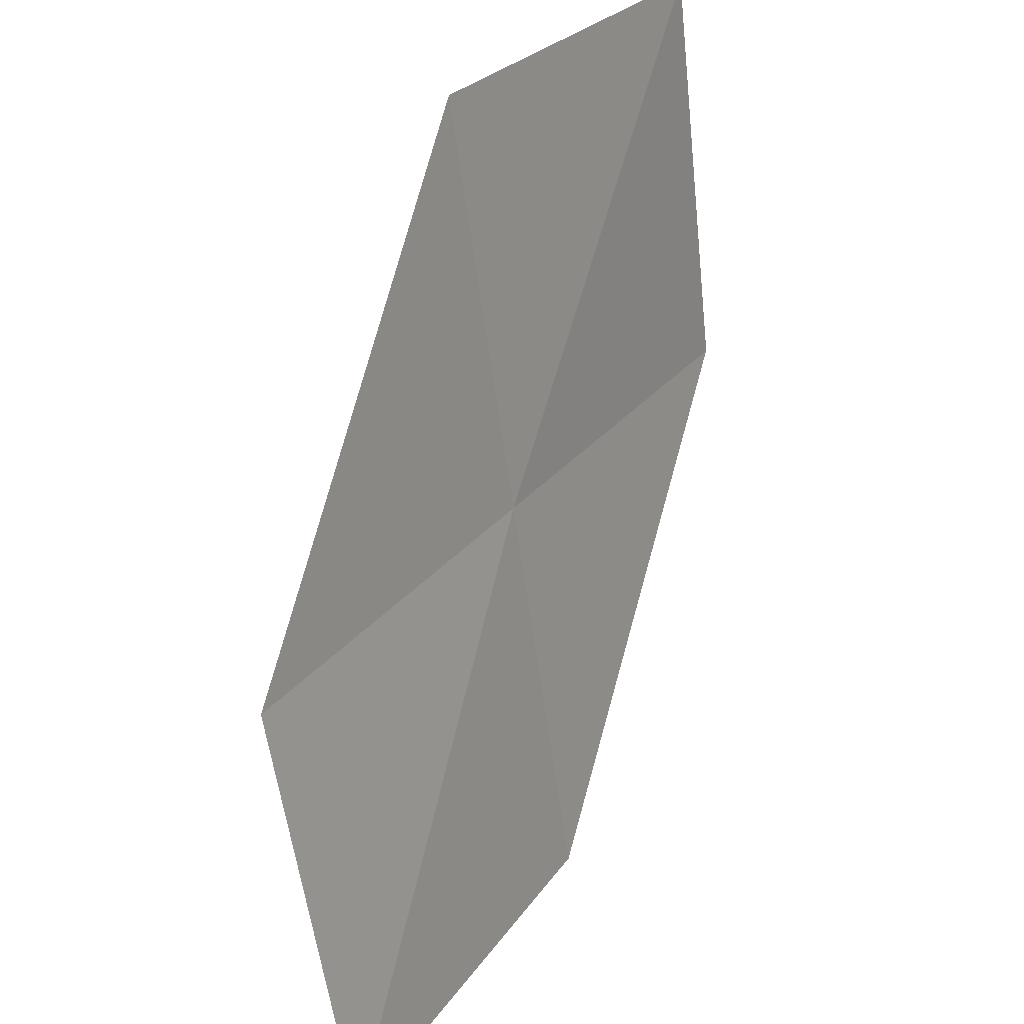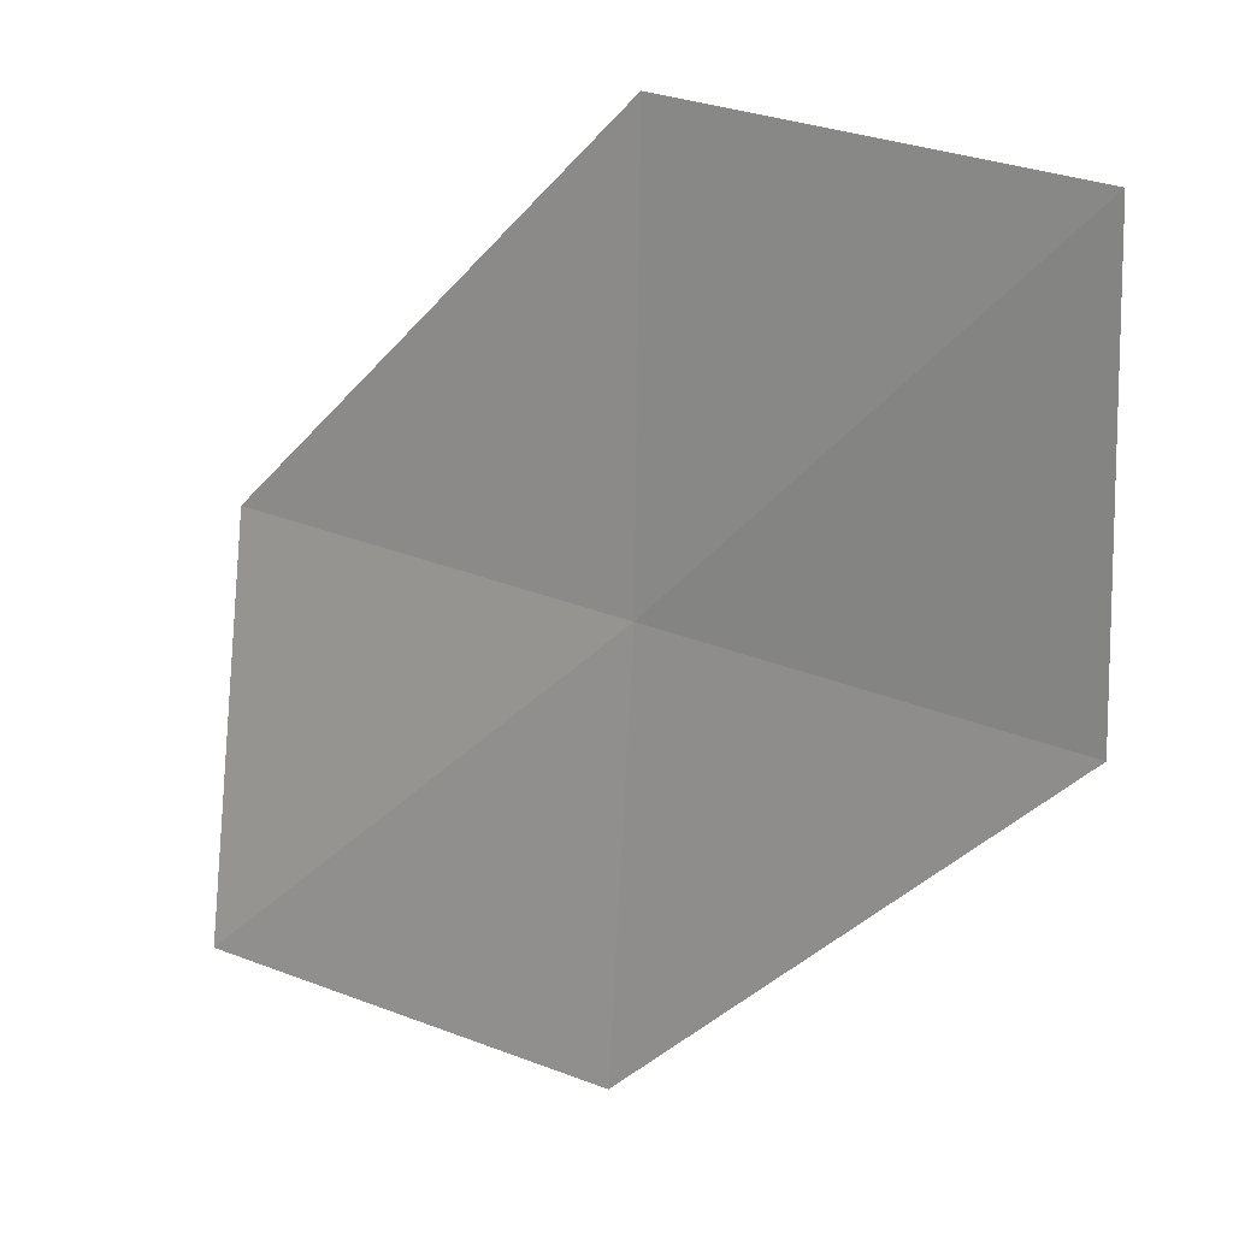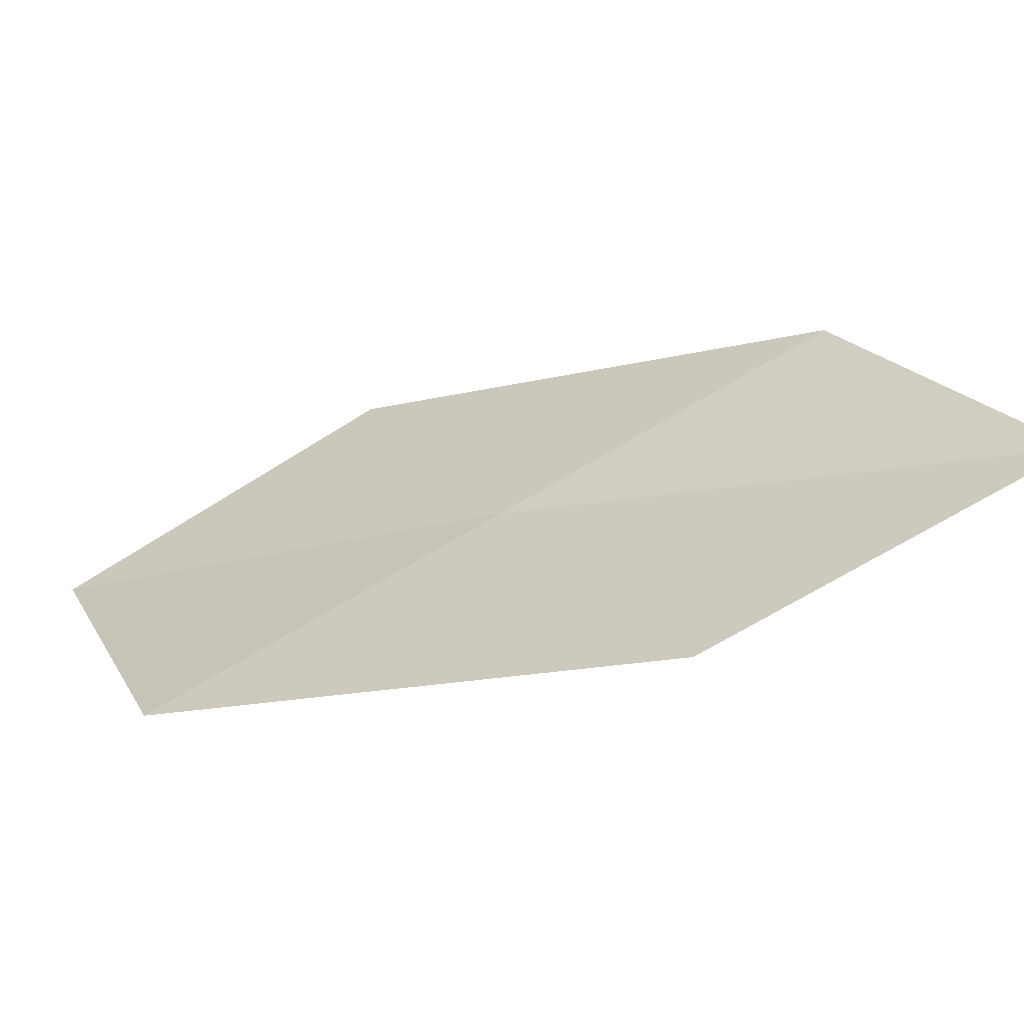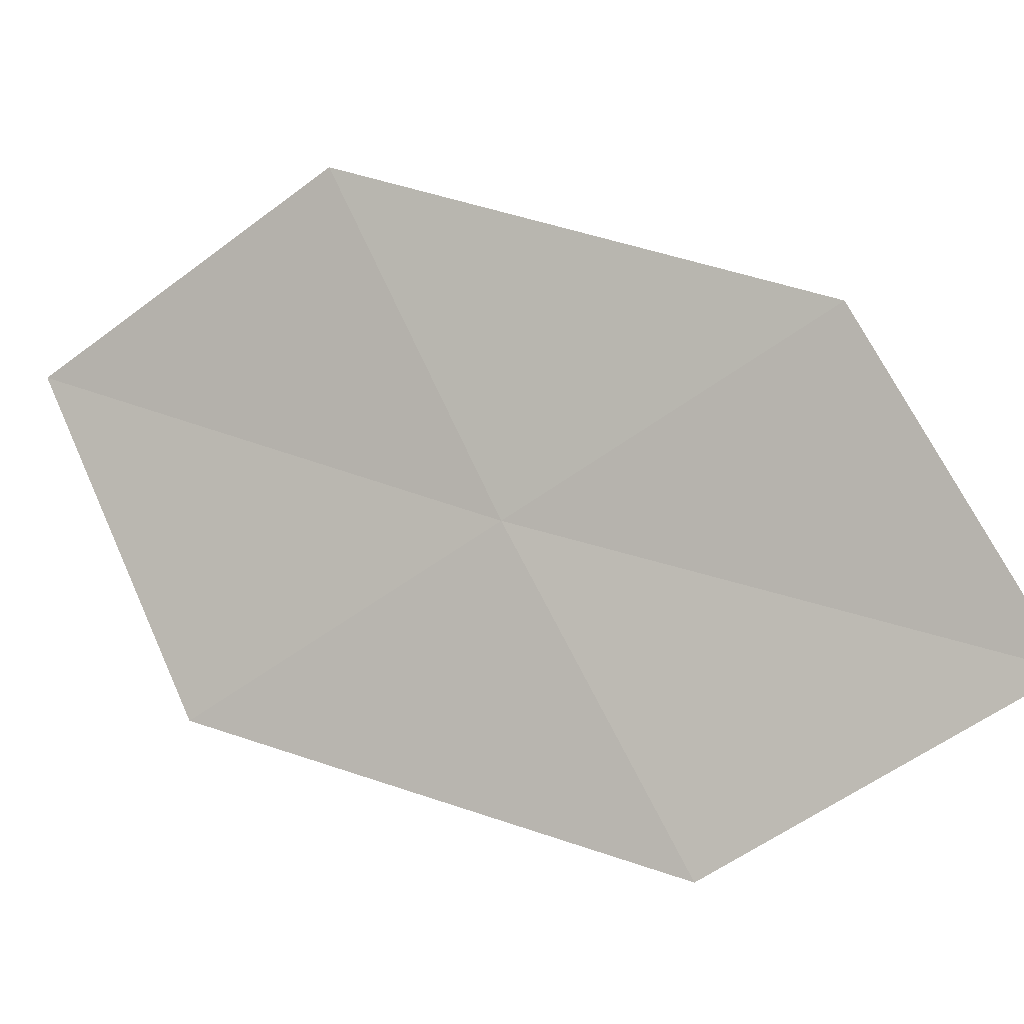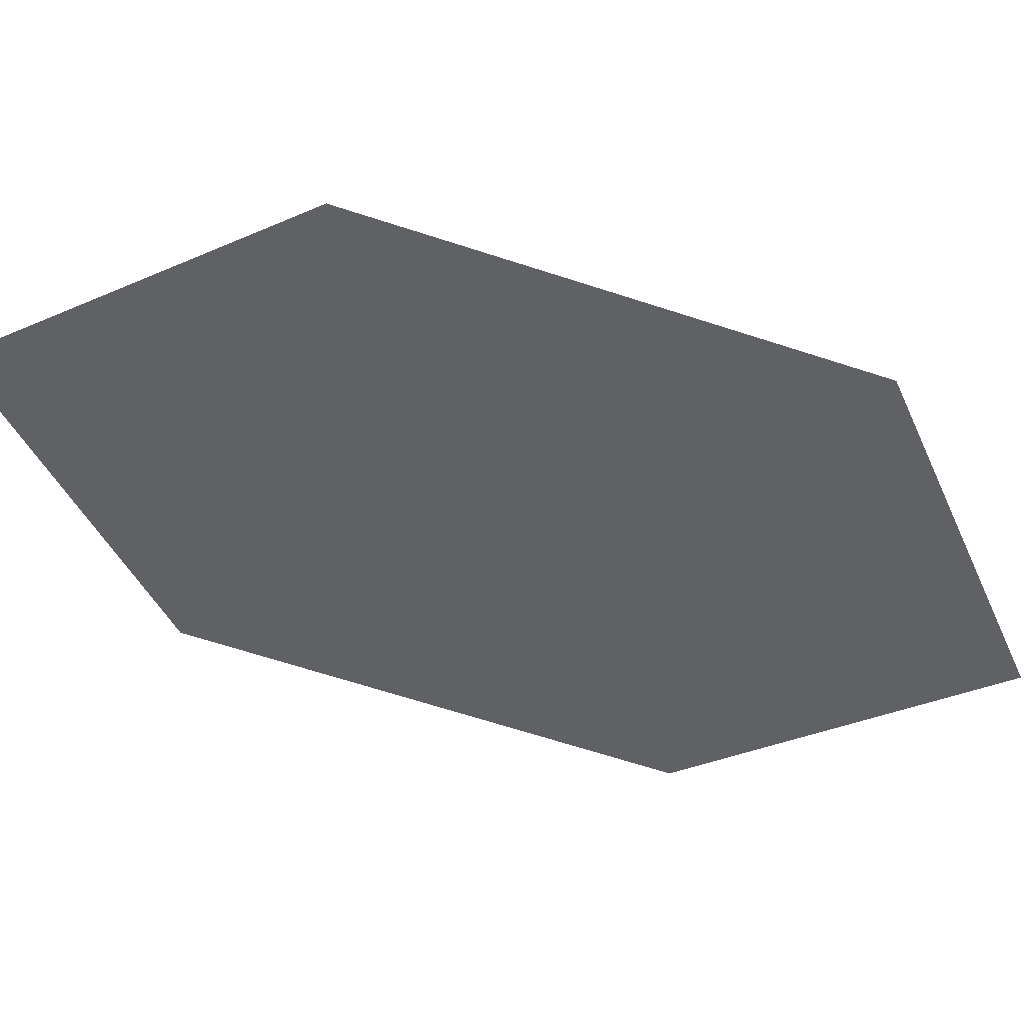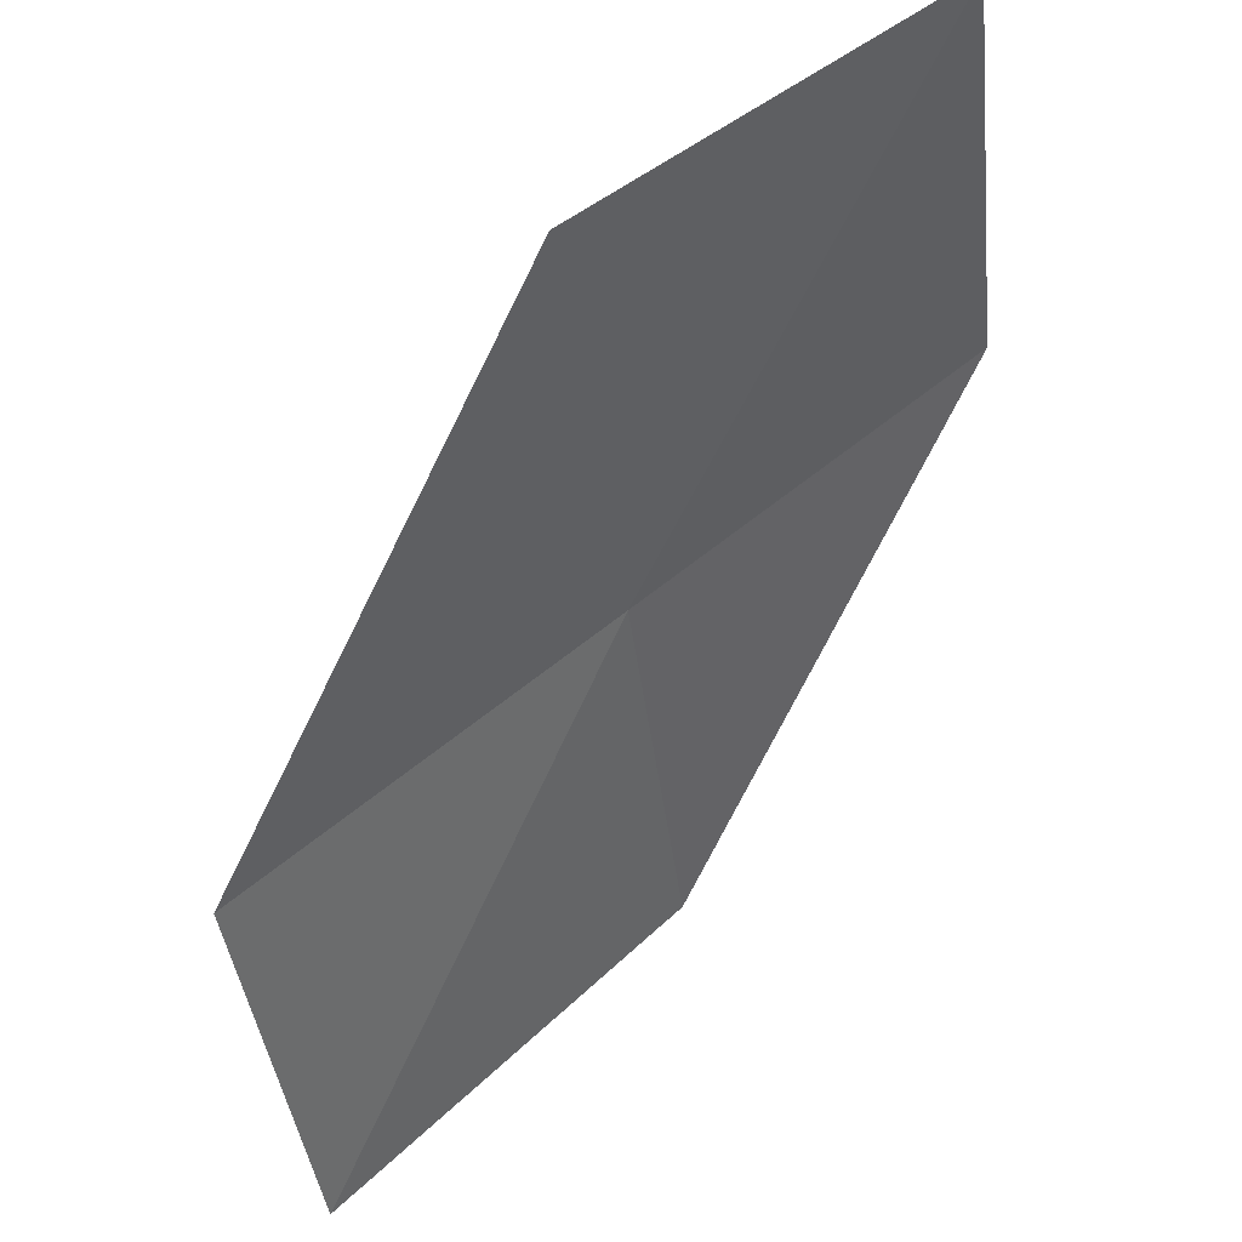
<metadata>
{"format":"obj","ext":"obj","renderer":"f3d","projection":"perspective","resolution":1024,"background":"white","views":[{"elev":29.2,"azim":-84.1,"up":"+Z"},{"elev":25.5,"azim":9.6,"up":"+Z"},{"elev":10.1,"azim":157.3,"up":"+Y"},{"elev":71.1,"azim":153.4,"up":"+Y"},{"elev":-23.5,"azim":-62.1,"up":"+Y"},{"elev":54.1,"azim":-67.0,"up":"+Z"}]}
</metadata>
<code>
v -8.603 -7.772 63.77
v -11.4 -6.475 63.77
v -8.641 -7.348 66.88
v -8.685 -8.212 60.72
v -5.805 -9.069 63.77
v -11.61 -7.019 60.72
v -5.941 -8.759 66.88
f 1 3 2
f 1 4 5
f 1 6 4
f 1 2 6
f 1 5 7
f 1 7 3

</code>
